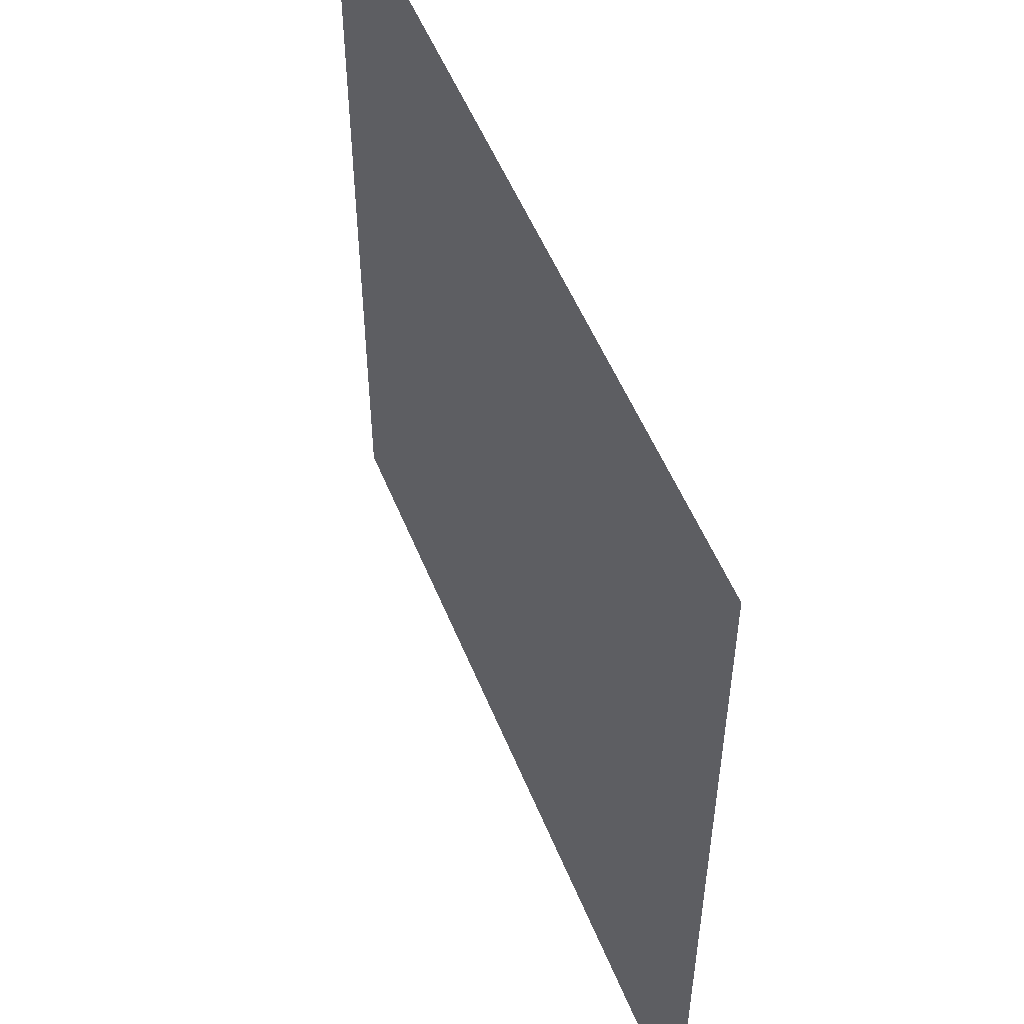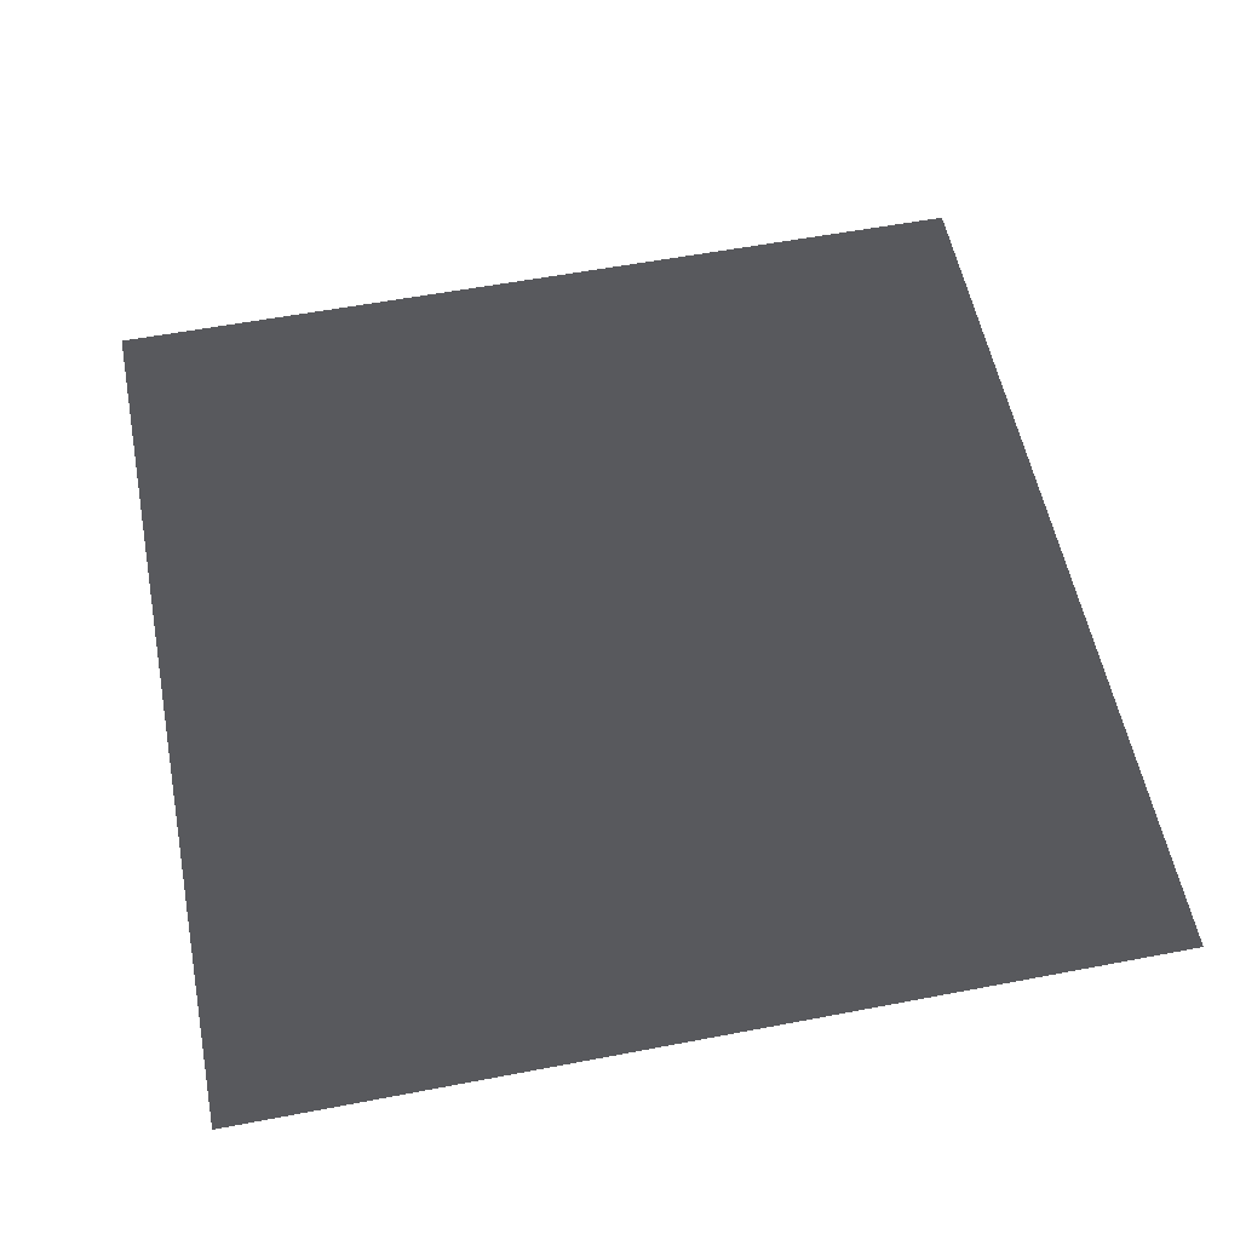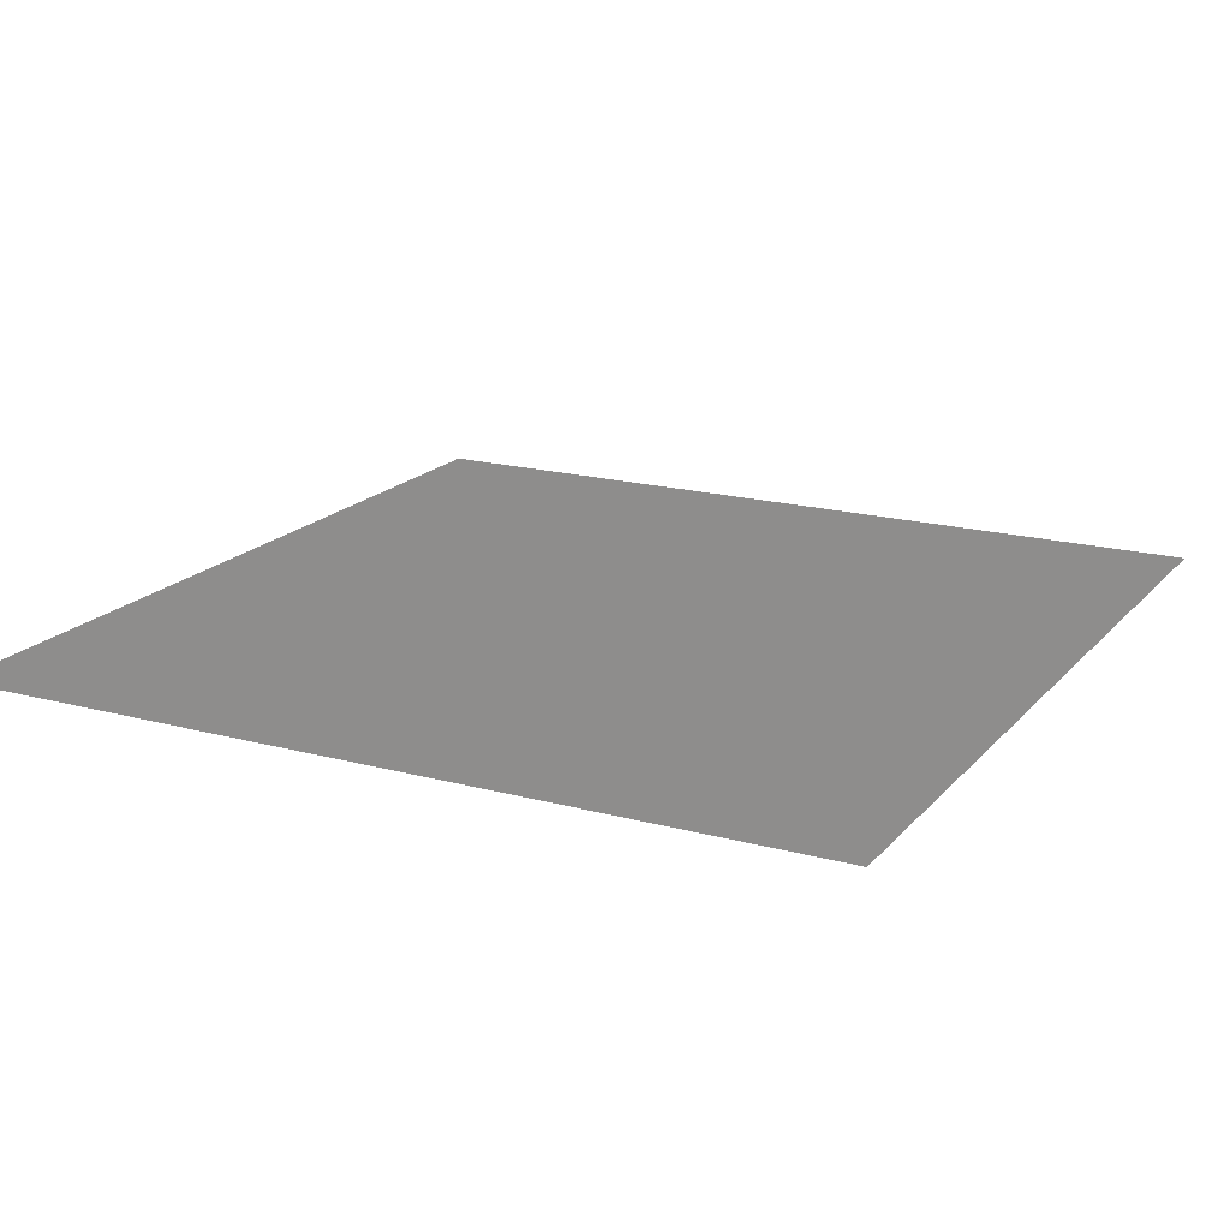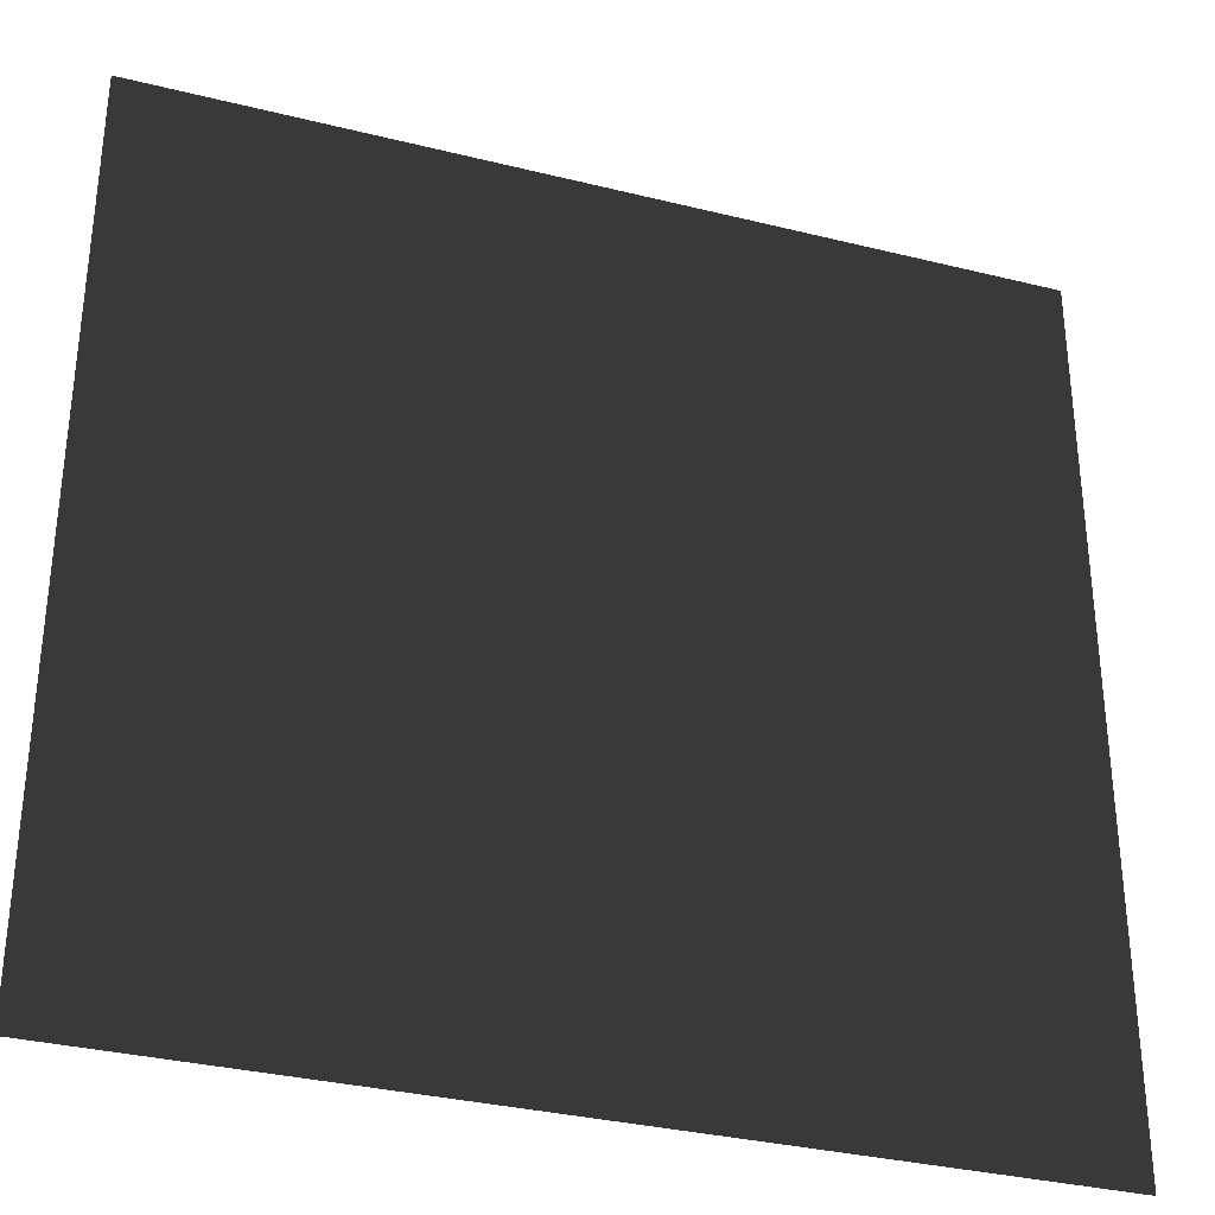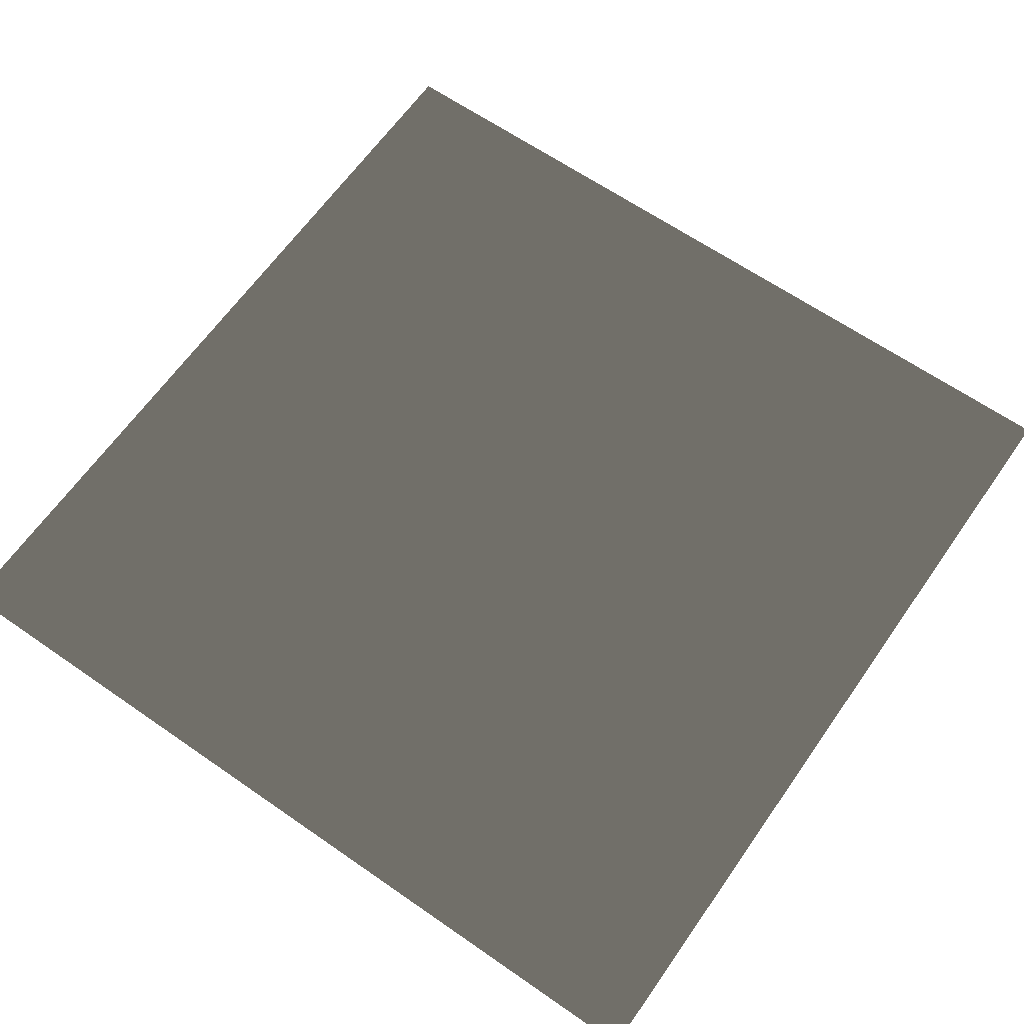
<metadata>
{"format":"obj","ext":"obj","renderer":"f3d","projection":"perspective","resolution":1024,"background":"white","views":[{"elev":53.3,"azim":-111.8,"up":"+Z"},{"elev":56.8,"azim":-101.2,"up":"+Y"},{"elev":18.4,"azim":-62.5,"up":"+Y"},{"elev":-33.1,"azim":161.1,"up":"+Z"},{"elev":64.1,"azim":125.0,"up":"+Y"}]}
</metadata>
<code>
v -0.0001406 7.289e-05 157.5
v 157.5 2.454e-05 0.000103
v -1.877e-05 5.632e-05 1.089e-11
v 157.5 4.112e-05 157.5
g B4_BricksWall_7283_16
f 1 3 2
f 2 4 1

</code>
